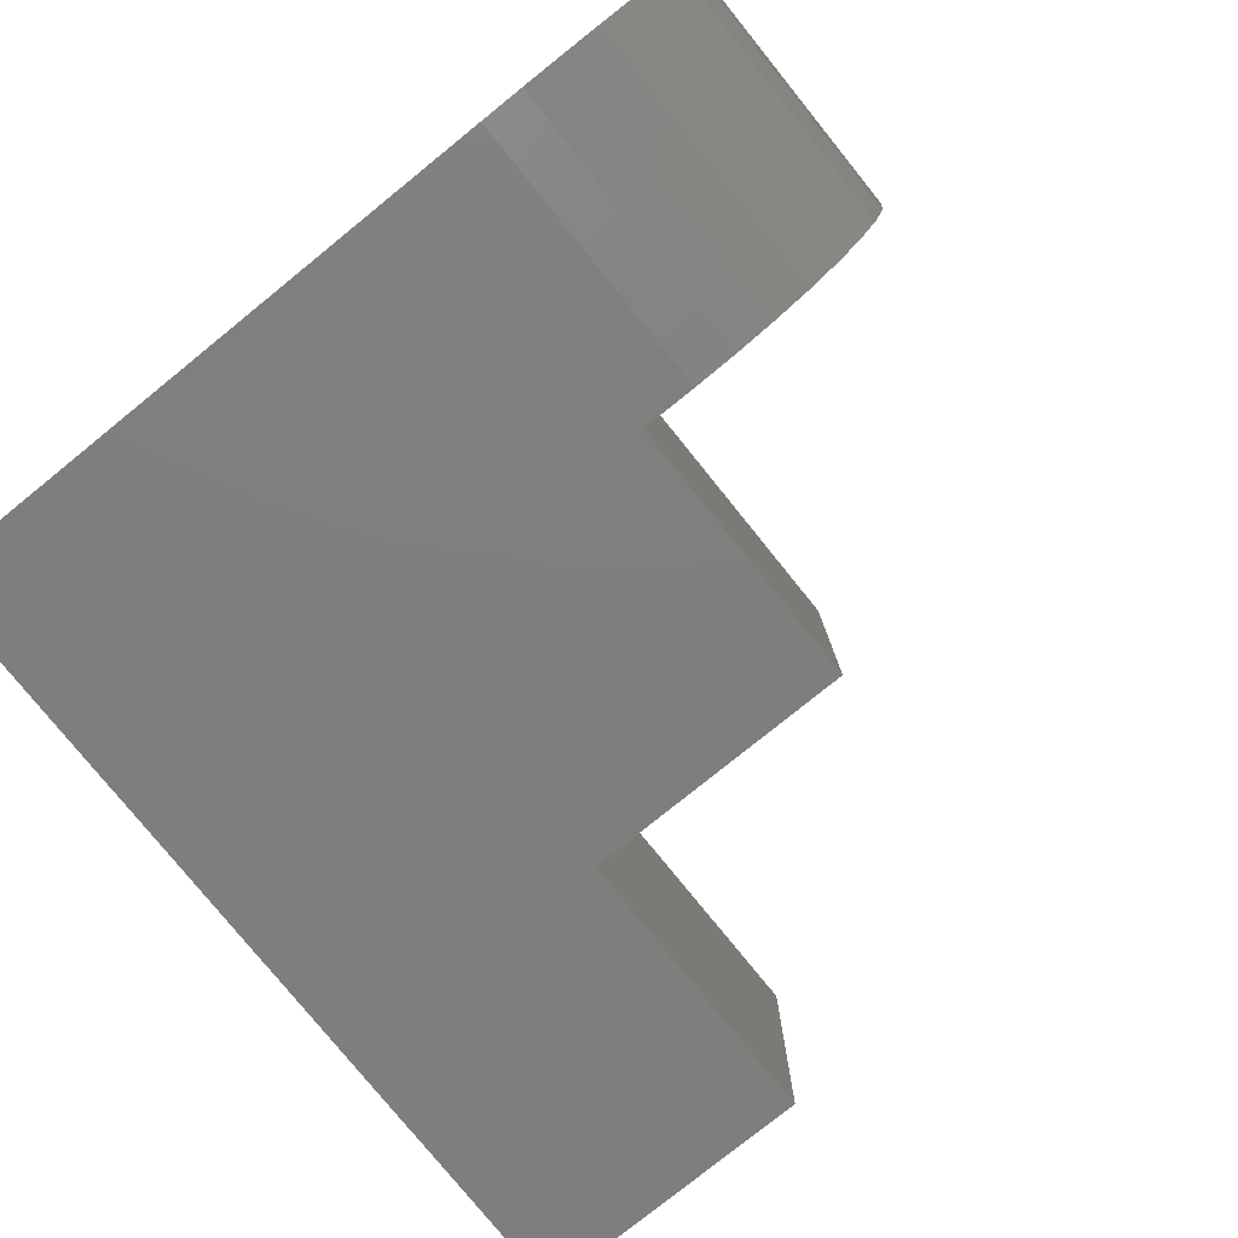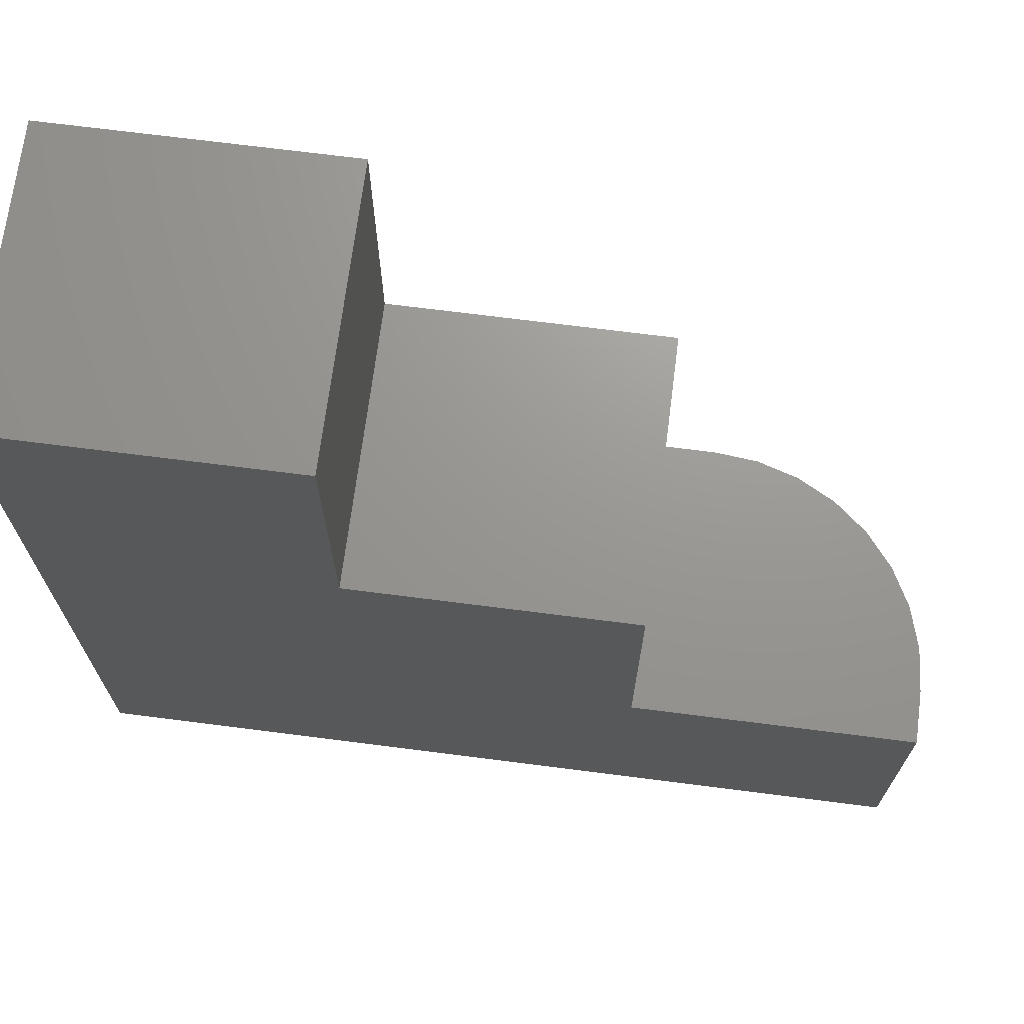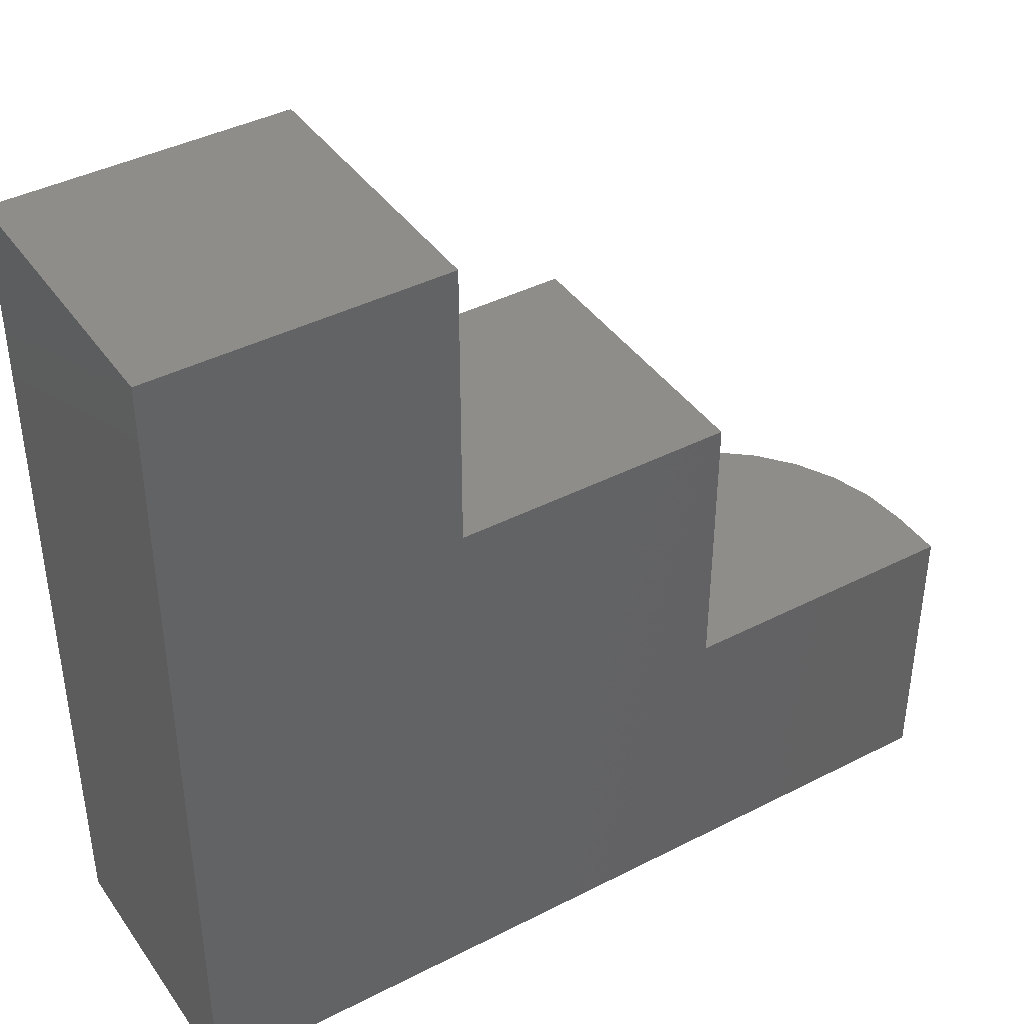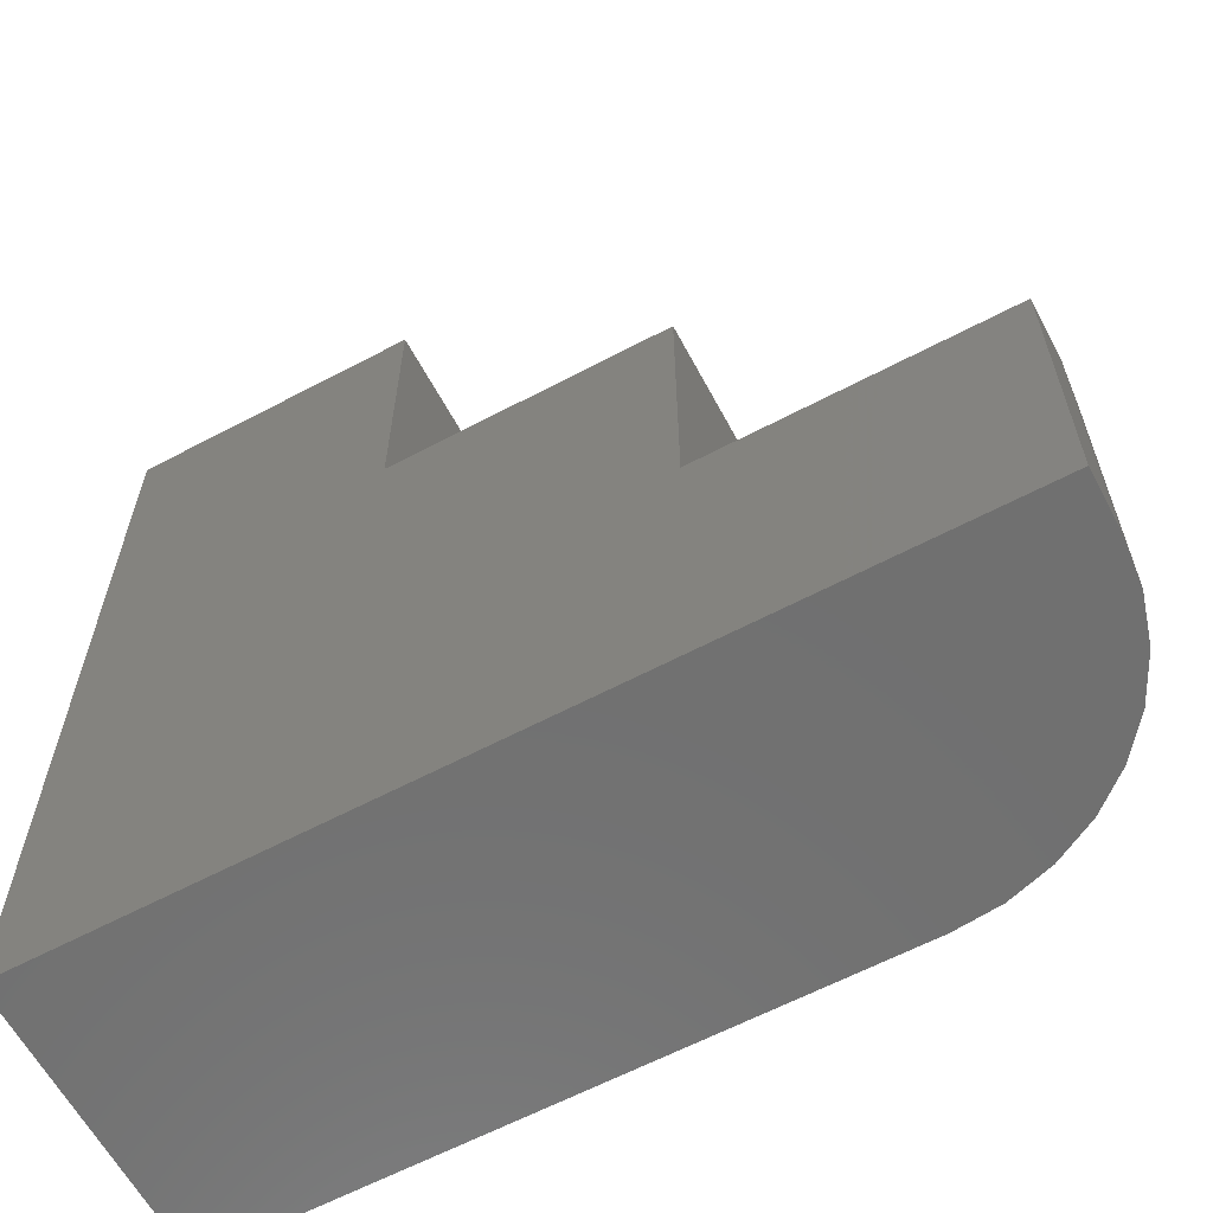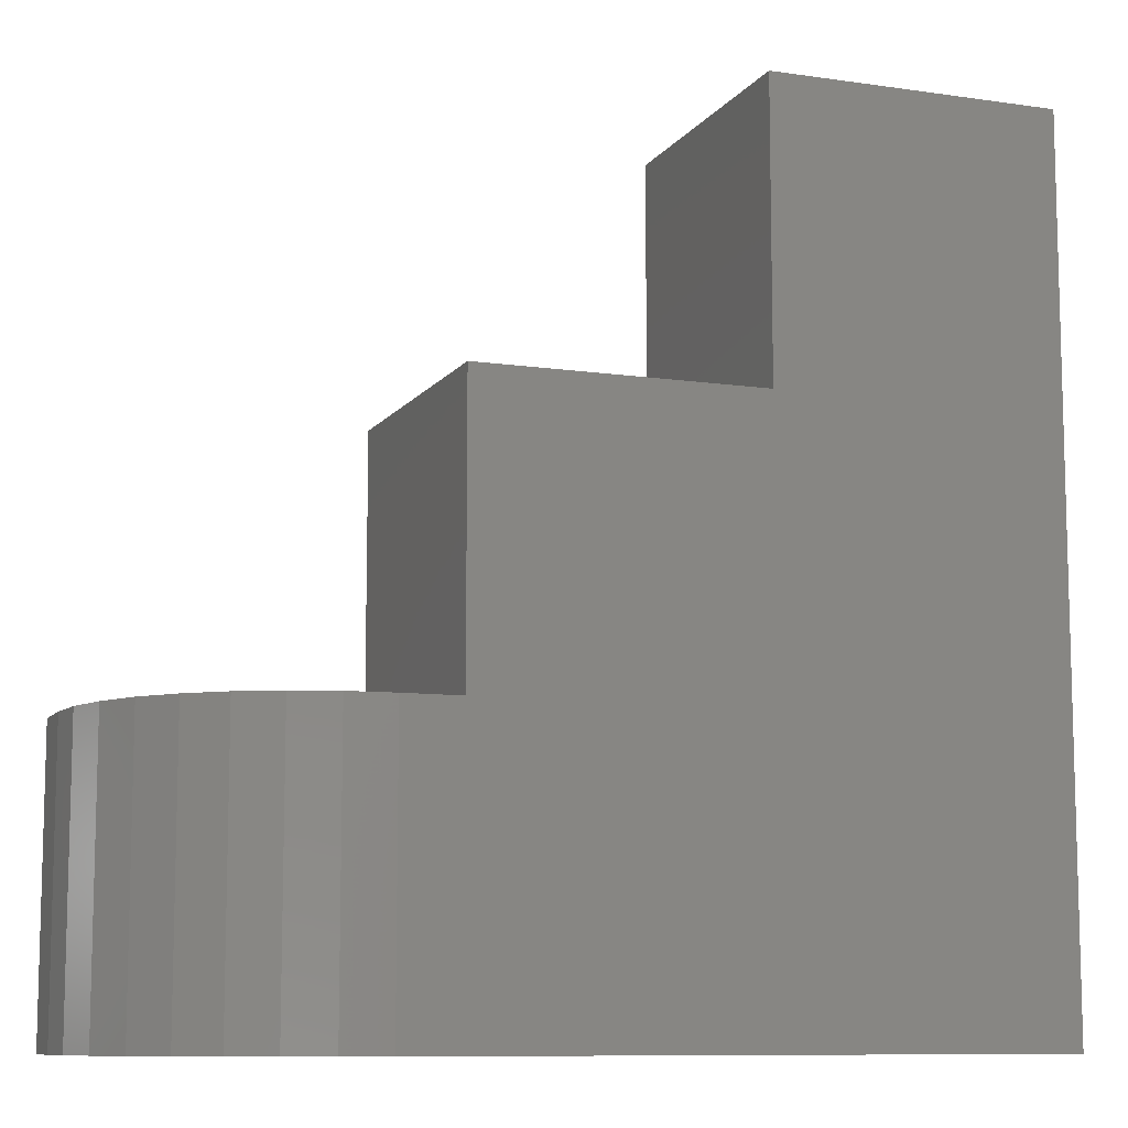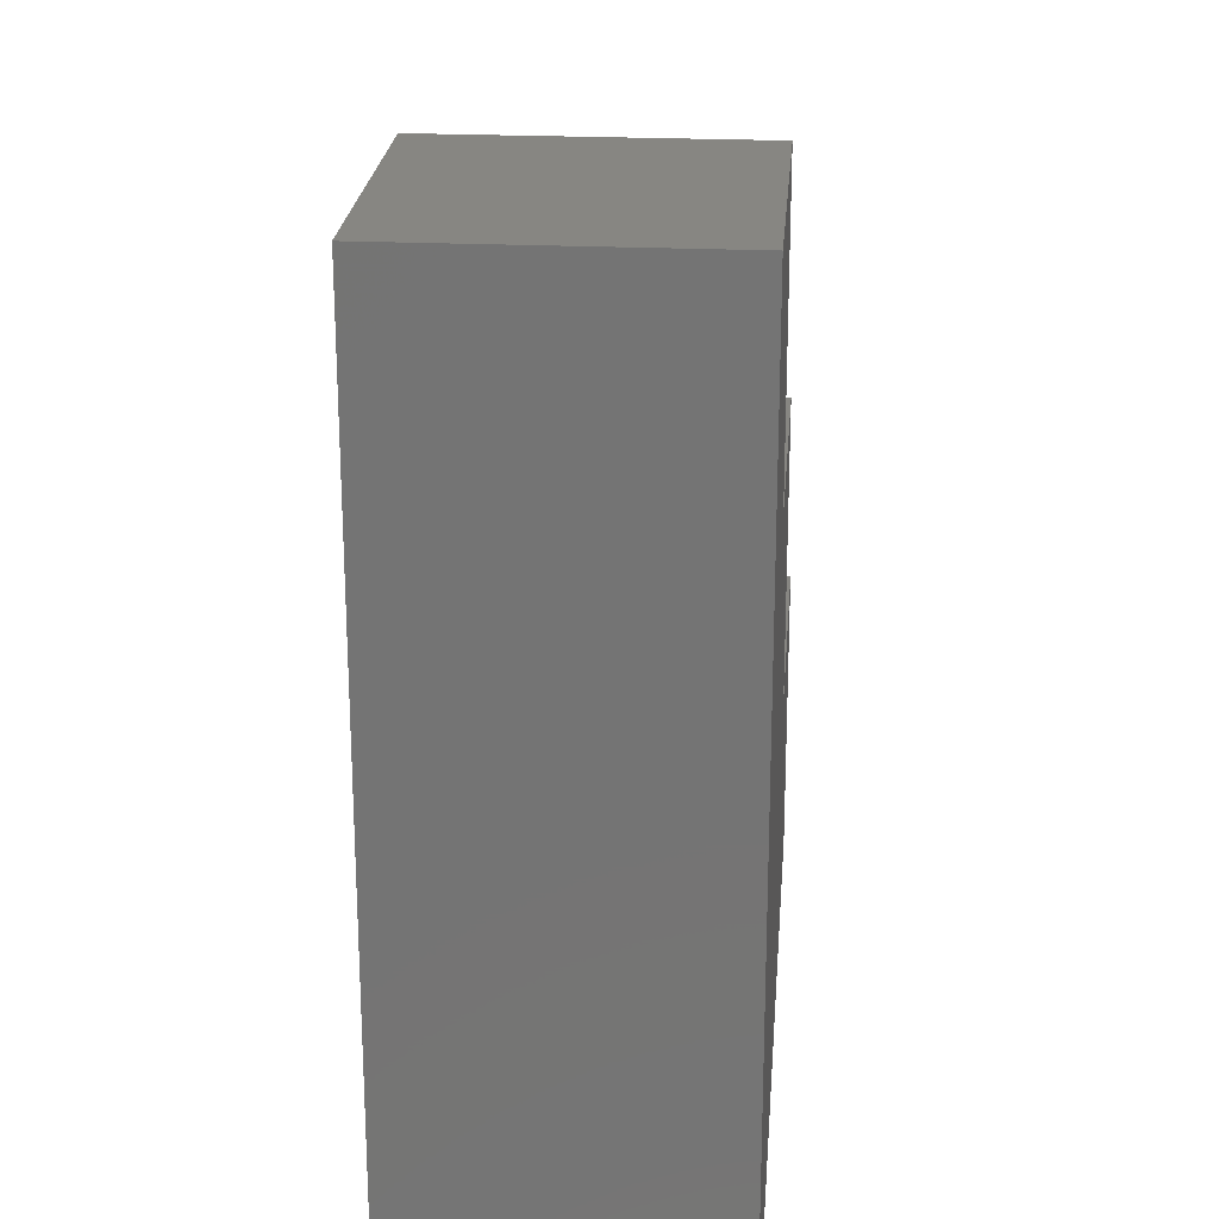
<metadata>
{"format":"stl","ext":"stl","renderer":"f3d","projection":"perspective","resolution":1024,"background":"white","views":[{"elev":-78.4,"azim":-141.1,"up":"+Y"},{"elev":70.2,"azim":-172.7,"up":"+Z"},{"elev":41.1,"azim":148.1,"up":"+Z"},{"elev":-62.2,"azim":-151.8,"up":"+Z"},{"elev":-9.7,"azim":-20.8,"up":"+Z"},{"elev":22.8,"azim":94.5,"up":"+Z"}]}
</metadata>
<code>
# stl→obj: 32 verts, 60 faces
v 4.592e-17 -0.25 0.75
v -0.2526 -0.25 0.75
v 0 -0.25 -4.592e-17
v -0.2526 -0.25 0.4974
v -0.4974 -0.25 0.2526
v -0.4974 -0.25 0.4974
v -0.5469 -0.25 -1.244e-17
v -0.5469 -0.25 0.2526
v -0.75 -0.04688 0.2526
v -0.75 1.717e-33 0.2526
v -0.75 -0.04688 0
v -0.75 0 0
v -0.7461 -0.0865 0.2526
v -0.7345 -0.1246 0.2526
v -0.7158 -0.1597 0.2526
v -0.6905 -0.1905 0.2526
v -0.6597 -0.2158 0.2526
v -0.6246 -0.2345 0.2526
v -0.5865 -0.2461 0.2526
v -0.4974 2.805e-17 0.2526
v -0.5865 -0.2461 -1.001e-17
v -0.6246 -0.2345 -7.678e-18
v -0.6597 -0.2158 -5.528e-18
v -0.6905 -0.1905 -3.643e-18
v -0.7158 -0.1597 -2.096e-18
v -0.7345 -0.1246 -9.468e-19
v -0.7461 -0.0865 -2.39e-19
v 0 8.327e-17 -4.592e-17
v 4.592e-17 8.327e-17 0.75
v -0.2526 5.522e-17 0.75
v -0.2526 5.522e-17 0.4974
v -0.4974 2.805e-17 0.4974
f 1 2 3
f 3 2 4
f 3 4 5
f 5 4 6
f 7 3 8
f 8 3 5
f 9 10 11
f 11 10 12
f 10 9 13
f 10 13 14
f 10 14 15
f 10 15 16
f 10 16 17
f 10 17 18
f 10 18 19
f 10 19 8
f 10 8 5
f 10 5 20
f 7 21 22
f 7 22 23
f 7 23 24
f 7 24 25
f 7 25 26
f 7 26 27
f 7 27 11
f 7 11 12
f 7 12 28
f 7 28 3
f 9 11 13
f 13 11 27
f 13 27 14
f 14 27 26
f 14 26 15
f 15 26 25
f 15 25 16
f 16 25 24
f 16 24 17
f 17 24 23
f 17 23 18
f 18 23 22
f 18 22 19
f 19 22 21
f 19 21 8
f 8 21 7
f 29 28 30
f 30 28 31
f 28 20 31
f 31 20 32
f 12 10 28
f 28 10 20
f 32 20 6
f 6 20 5
f 31 32 4
f 4 32 6
f 2 30 4
f 4 30 31
f 1 29 2
f 2 29 30
f 3 28 1
f 1 28 29

</code>
